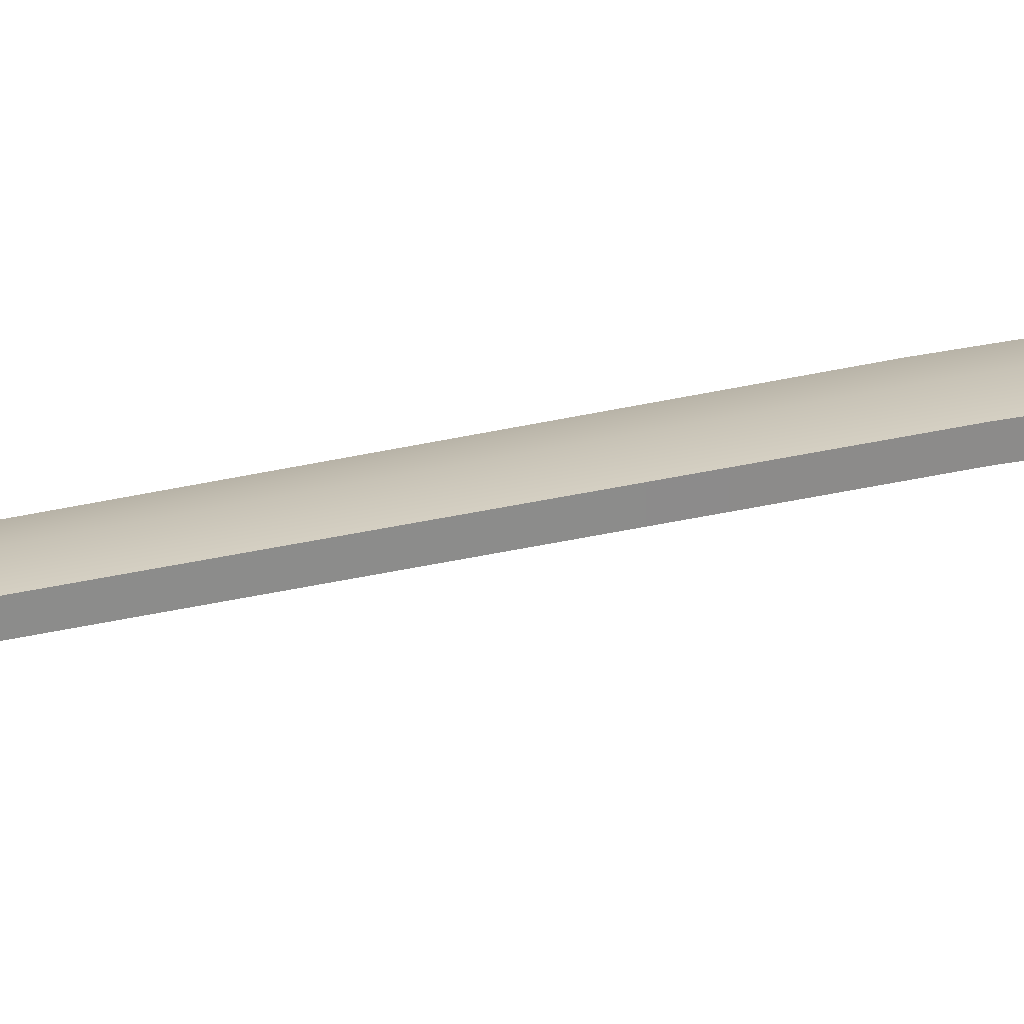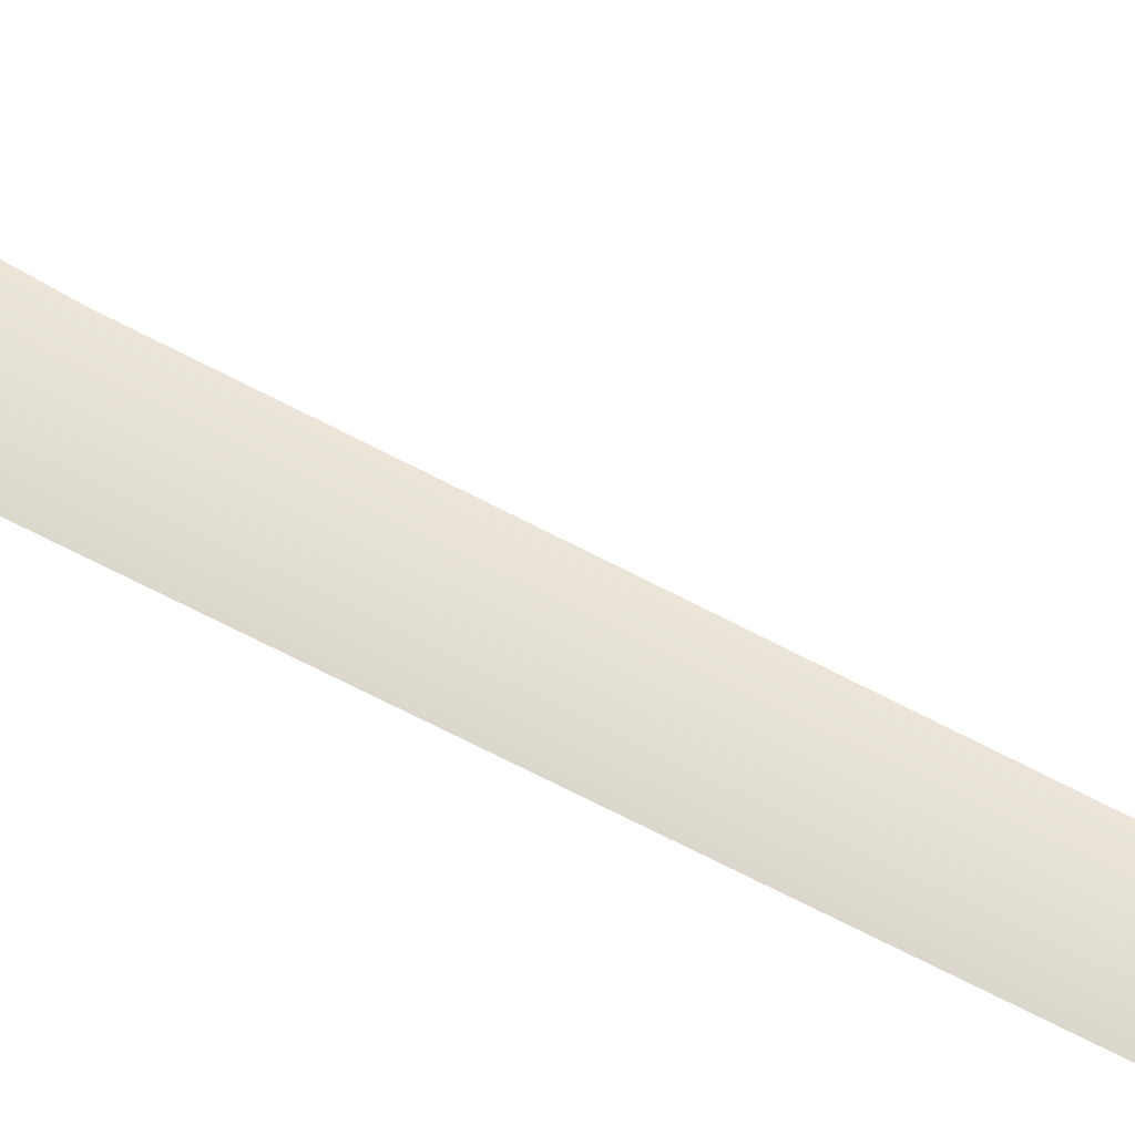
<metadata>
{"format":"obj","ext":"obj","renderer":"f3d","projection":"perspective","resolution":1024,"background":"white","views":[{"elev":26.0,"azim":67.9,"up":"+Y"},{"elev":58.7,"azim":-60.4,"up":"+Y"}]}
</metadata>
<code>
g Cross_T9_W
v 0.04077 1.047e-07 -0.02978
v 0.03765 -0.002396 -0.05111
v 0.02758 -0.002719 -0.05944
v 0.02681 1.141e-07 -0.03934
v 0.01442 1.226e-07 -0.05352
v 0.005906 1.288e-07 -0.06967
v 0.02022 -0.003206 -0.07106
v -0.02974 1.646e-07 -0.3094
v -0.01287 -0.004553 -0.3094
v -0.04893 1.865e-07 -0.5646
v -0.03026 -0.004553 -0.5646
v -0.05069 1.985e-07 -0.836
v -0.03059 -0.004553 -0.836
v 0.004003 -0.004553 -0.3094
v -0.01158 -0.004553 -0.5646
v -0.01062 -0.004553 -0.836
v -0.04262 2.183e-07 -1.069
v -0.02008 -0.005235 -1.067
v -0.02008 -0.005235 -1.067
v 0.001641 -0.005235 -1.065
v 0.004003 -0.004553 -0.3094
v 0.03765 -0.002396 -0.05111
v 0.03765 0.002396 -0.05111
v 0.004003 0.004553 -0.3094
v -0.01158 -0.004553 -0.5646
v -0.01158 0.004553 -0.5646
v -0.01062 -0.004553 -0.836
v -0.01062 0.004553 -0.836
v 0.001641 -0.005235 -1.065
v 0.001641 0.005236 -1.065
v 0.04077 1.047e-07 -0.02978
v 0.04077 1.047e-07 -0.02978
v 0.02681 1.141e-07 -0.03934
v 0.02758 0.00272 -0.05944
v 0.03765 0.002396 -0.05111
v 0.01442 1.226e-07 -0.05352
v 0.005906 1.288e-07 -0.06967
v 0.02022 0.003206 -0.07106
v -0.01287 0.004553 -0.3094
v -0.02974 1.646e-07 -0.3094
v -0.04893 1.865e-07 -0.5646
v -0.03026 0.004553 -0.5646
v -0.05069 1.985e-07 -0.836
v -0.03059 0.004553 -0.836
v 0.004003 0.004553 -0.3094
v -0.01158 0.004553 -0.5646
v -0.01062 0.004553 -0.836
v -0.02008 0.005236 -1.067
v 0.001641 0.005236 -1.065
v -0.02008 0.005236 -1.067
v -0.04262 2.183e-07 -1.069
v 0.004264 0.007368 -1.078
v 0.05041 0.007368 -1.446
v 0.05041 -0.007367 -1.446
v 0.004264 -0.007367 -1.078
v -0.01821 0.01662 -1.08
v 0.02793 0.01662 -1.449
v 0.05041 0.007368 -1.446
v 0.004264 0.007368 -1.078
v -0.04153 0.007368 -1.082
v 0.004615 0.007368 -1.451
v 0.02793 0.01662 -1.449
v -0.01821 0.01662 -1.08
v -0.04153 -0.007367 -1.082
v 0.004615 -0.007367 -1.451
v 0.004615 0.007368 -1.451
v -0.04153 0.007368 -1.082
v -0.01821 -0.01662 -1.08
v 0.02793 -0.01662 -1.449
v 0.004615 -0.007367 -1.451
v -0.04153 -0.007367 -1.082
v 0.004264 -0.007367 -1.078
v 0.05041 -0.007367 -1.446
v 0.02793 -0.01662 -1.449
v -0.01821 -0.01662 -1.08
v 0.02793 -0.01662 -1.449
v 0.02864 1.982e-07 -1.454
v 0.004615 -0.007367 -1.451
v 0.004615 -0.007367 -1.451
v 0.02864 1.982e-07 -1.454
v 0.004615 0.007368 -1.451
v 0.004615 0.007368 -1.451
v 0.02864 1.982e-07 -1.454
v 0.02793 0.01662 -1.449
v 0.02793 0.01662 -1.449
v 0.02864 1.982e-07 -1.454
v 0.05041 0.007368 -1.446
v 0.05041 0.007368 -1.446
v 0.02864 1.982e-07 -1.454
v 0.05041 -0.007367 -1.446
v 0.05041 -0.007367 -1.446
v 0.02864 1.982e-07 -1.454
v 0.02793 -0.01662 -1.449
v -0.06859 0.01613 -1.069
v -0.07151 0.02851 -1.077
v -0.06108 0.03813 -1.076
v -0.04614 0.03729 -1.067
v -0.01915 1.986e-07 -1.063
v -0.06282 -0.01424 -1.068
v -0.07523 -0.005595 -1.077
v -0.07804 0.008334 -1.078
v -0.01915 0.05219 -1.066
v -0.04119 0.05264 -1.074
v -0.02886 0.05962 -1.073
v 0.00783 0.03729 -1.064
v 0.004595 0.05264 -1.07
v -0.007731 0.05962 -1.071
v 0.03028 0.01613 -1.063
v 0.02449 0.03813 -1.068
v 0.03491 0.02851 -1.068
v 0.02451 -0.01424 -1.063
v 0.03863 -0.005595 -1.067
v 0.04144 0.008334 -1.067
v 0.0114 -0.04223 -1.064
v 0.03104 -0.02907 -1.068
v 0.02515 -0.042 -1.068
v -0.01915 -0.04609 -1.066
v -0.006004 -0.05609 -1.071
v 0.008057 -0.05447 -1.07
v -0.04971 -0.04223 -1.068
v -0.03059 -0.05609 -1.073
v -0.04465 -0.05447 -1.075
v -0.06763 -0.02907 -1.077
v -0.06175 -0.042 -1.076
v -0.06108 0.03813 -1.076
v -0.07151 0.02851 -1.077
v -0.06688 0.01613 -1.082
v -0.04443 0.03729 -1.081
v -0.01744 1.995e-07 -1.082
v -0.0611 -0.01424 -1.082
v -0.07523 -0.005595 -1.077
v -0.07804 0.008334 -1.078
v -0.01744 0.05219 -1.079
v -0.04119 0.05264 -1.074
v -0.02886 0.05962 -1.073
v 0.009544 0.03729 -1.077
v 0.004595 0.05264 -1.07
v -0.007731 0.05962 -1.071
v 0.032 0.01613 -1.076
v 0.02449 0.03813 -1.068
v 0.03491 0.02851 -1.068
v 0.02622 -0.01424 -1.076
v 0.03863 -0.005595 -1.067
v 0.04144 0.008334 -1.067
v 0.01311 -0.04223 -1.077
v 0.03104 -0.02907 -1.068
v 0.02515 -0.042 -1.068
v -0.006004 -0.05609 -1.071
v 0.008057 -0.05447 -1.07
v -0.01744 -0.04609 -1.079
v -0.048 -0.04223 -1.081
v -0.03059 -0.05609 -1.073
v -0.04465 -0.05447 -1.075
v -0.06763 -0.02907 -1.077
v -0.06175 -0.042 -1.076
v -0.04614 0.03729 -1.067
v -0.06108 0.03813 -1.076
v -0.04443 0.03729 -1.081
v -0.06859 0.01613 -1.069
v -0.06688 0.01613 -1.082
v -0.07151 0.02851 -1.077
v -0.06859 0.01613 -1.069
v -0.07804 0.008334 -1.078
v -0.06688 0.01613 -1.082
v -0.06282 -0.01424 -1.068
v -0.0611 -0.01424 -1.082
v -0.07523 -0.005595 -1.077
v 0.00783 0.03729 -1.064
v 0.004595 0.05264 -1.07
v 0.009544 0.03729 -1.077
v -0.01915 0.05219 -1.066
v -0.01744 0.05219 -1.079
v -0.007731 0.05962 -1.071
v -0.01915 0.05219 -1.066
v -0.02886 0.05962 -1.073
v -0.01744 0.05219 -1.079
v -0.04614 0.03729 -1.067
v -0.04443 0.03729 -1.081
v -0.04119 0.05264 -1.074
v 0.02451 -0.01424 -1.063
v 0.03863 -0.005595 -1.067
v 0.02622 -0.01424 -1.076
v 0.03028 0.01613 -1.063
v 0.032 0.01613 -1.076
v 0.04144 0.008334 -1.067
v 0.03028 0.01613 -1.063
v 0.03491 0.02851 -1.068
v 0.032 0.01613 -1.076
v 0.00783 0.03729 -1.064
v 0.009544 0.03729 -1.077
v 0.02449 0.03813 -1.068
v -0.01915 -0.04609 -1.066
v -0.006004 -0.05609 -1.071
v -0.01744 -0.04609 -1.079
v 0.0114 -0.04223 -1.064
v 0.01311 -0.04223 -1.077
v 0.008057 -0.05447 -1.07
v 0.0114 -0.04223 -1.064
v 0.02515 -0.042 -1.068
v 0.01311 -0.04223 -1.077
v 0.02451 -0.01424 -1.063
v 0.02622 -0.01424 -1.076
v 0.03104 -0.02907 -1.068
v -0.06282 -0.01424 -1.068
v -0.06763 -0.02907 -1.077
v -0.0611 -0.01424 -1.082
v -0.04971 -0.04223 -1.068
v -0.048 -0.04223 -1.081
v -0.06175 -0.042 -1.076
v -0.04971 -0.04223 -1.068
v -0.04465 -0.05447 -1.075
v -0.048 -0.04223 -1.081
v -0.01915 -0.04609 -1.066
v -0.01744 -0.04609 -1.079
v -0.03059 -0.05609 -1.073
g Cross_T9_W_0
f 3 2 1
f 4 3 1
f 5 3 4
f 5 6 3
f 6 7 3
f 3 7 2
f 6 8 7
f 8 9 7
f 7 9 2
f 8 10 9
f 10 11 9
f 10 12 11
f 12 13 11
f 9 14 2
f 9 11 14
f 11 15 14
f 11 13 15
f 13 16 15
f 12 17 13
f 17 18 13
f 13 19 16
f 19 20 16
f 23 22 21
f 24 23 21
f 24 21 25
f 26 24 25
f 26 25 27
f 28 26 27
f 27 29 28
f 29 30 28
f 22 23 31
f 34 33 32
f 35 34 32
f 36 33 34
f 37 36 34
f 38 37 34
f 34 35 38
f 37 38 39
f 40 37 39
f 41 40 39
f 42 41 39
f 43 41 42
f 44 43 42
f 38 35 45
f 39 38 45
f 42 39 45
f 46 42 45
f 44 42 46
f 47 44 46
f 48 44 47
f 49 48 47
f 43 44 50
f 51 43 50
f 54 53 52
f 55 54 52
f 58 57 56
f 59 58 56
f 62 61 60
f 63 62 60
f 66 65 64
f 67 66 64
f 70 69 68
f 71 70 68
f 74 73 72
f 75 74 72
f 78 77 76
f 81 80 79
f 84 83 82
f 87 86 85
f 90 89 88
f 93 92 91
f 96 95 94
f 97 96 94
f 98 97 94
f 99 98 94
f 100 99 94
f 101 100 94
f 97 98 102
f 103 97 102
f 104 103 102
f 98 105 102
f 105 106 102
f 106 107 102
f 105 98 108
f 109 105 108
f 110 109 108
f 98 111 108
f 111 112 108
f 112 113 108
f 111 98 114
f 115 111 114
f 116 115 114
f 98 117 114
f 117 118 114
f 118 119 114
f 117 98 120
f 121 117 120
f 122 121 120
f 98 99 120
f 99 123 120
f 123 124 120
f 127 126 125
f 128 127 125
f 129 127 128
f 130 127 129
f 127 130 131
f 132 127 131
f 128 133 129
f 133 128 134
f 135 133 134
f 129 133 136
f 136 133 137
f 133 138 137
f 136 139 129
f 139 136 140
f 141 139 140
f 129 139 142
f 142 139 143
f 139 144 143
f 142 145 129
f 145 142 146
f 147 145 146
f 145 149 148
f 150 145 148
f 129 145 150
f 150 151 129
f 151 150 152
f 153 151 152
f 129 151 130
f 130 151 154
f 151 155 154
f 158 157 156
f 161 160 159
f 164 163 162
f 167 166 165
f 170 169 168
f 173 172 171
f 176 175 174
f 179 178 177
f 182 181 180
f 185 184 183
f 188 187 186
f 191 190 189
f 194 193 192
f 197 196 195
f 200 199 198
f 203 202 201
f 206 205 204
f 209 208 207
f 212 211 210
f 215 214 213

</code>
